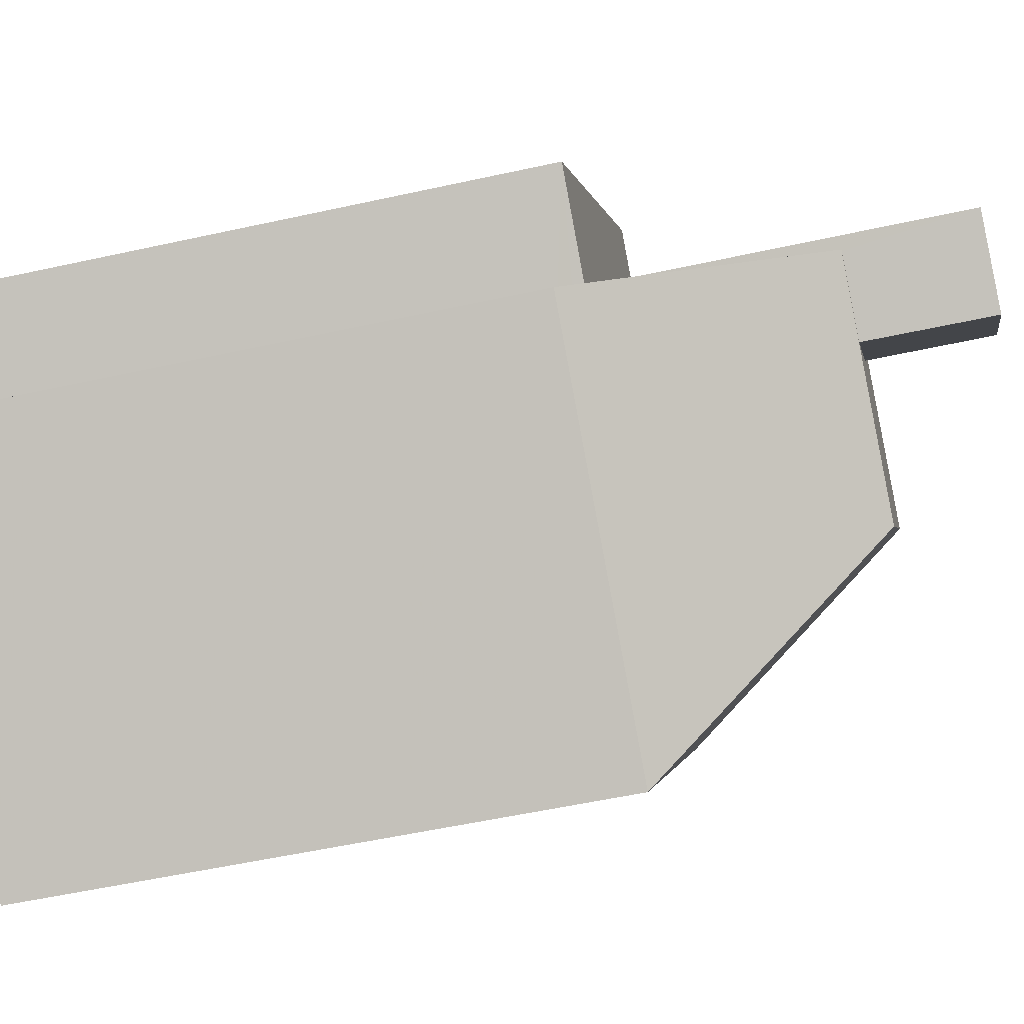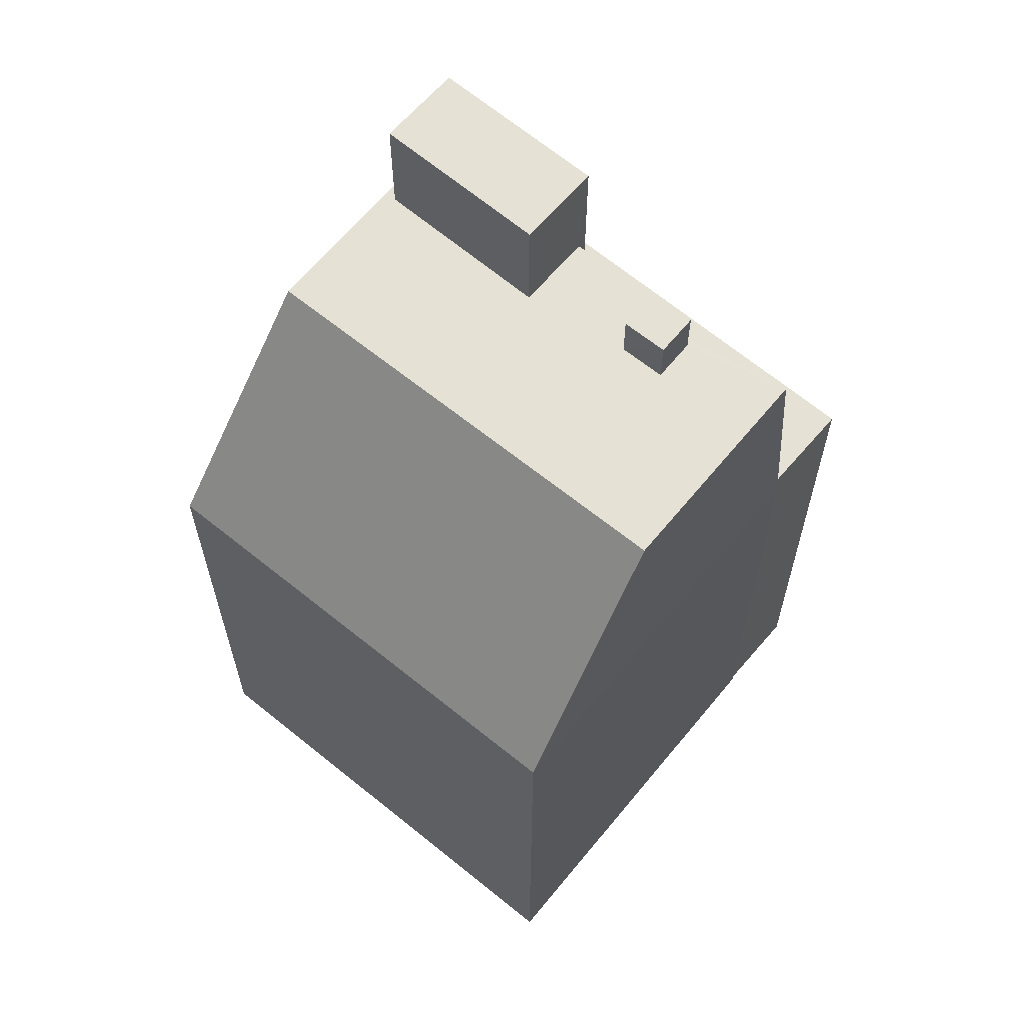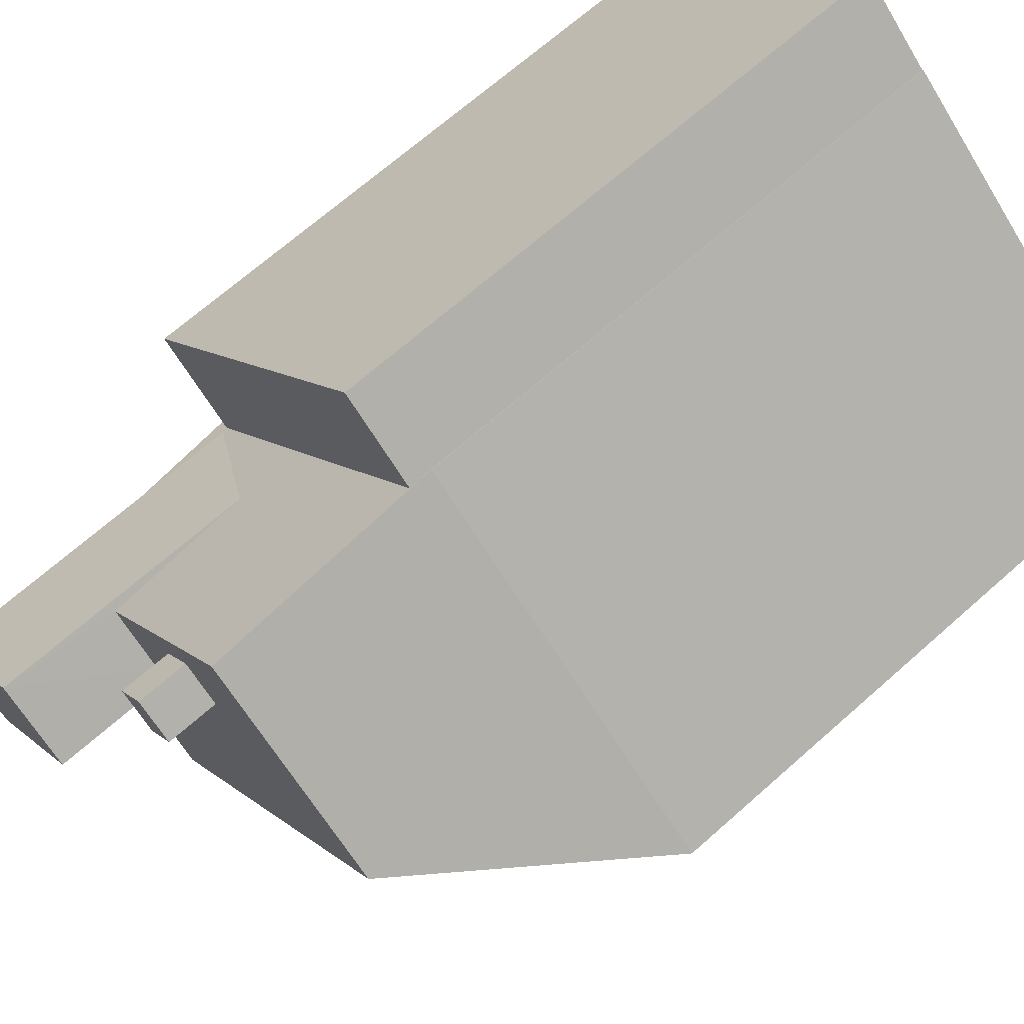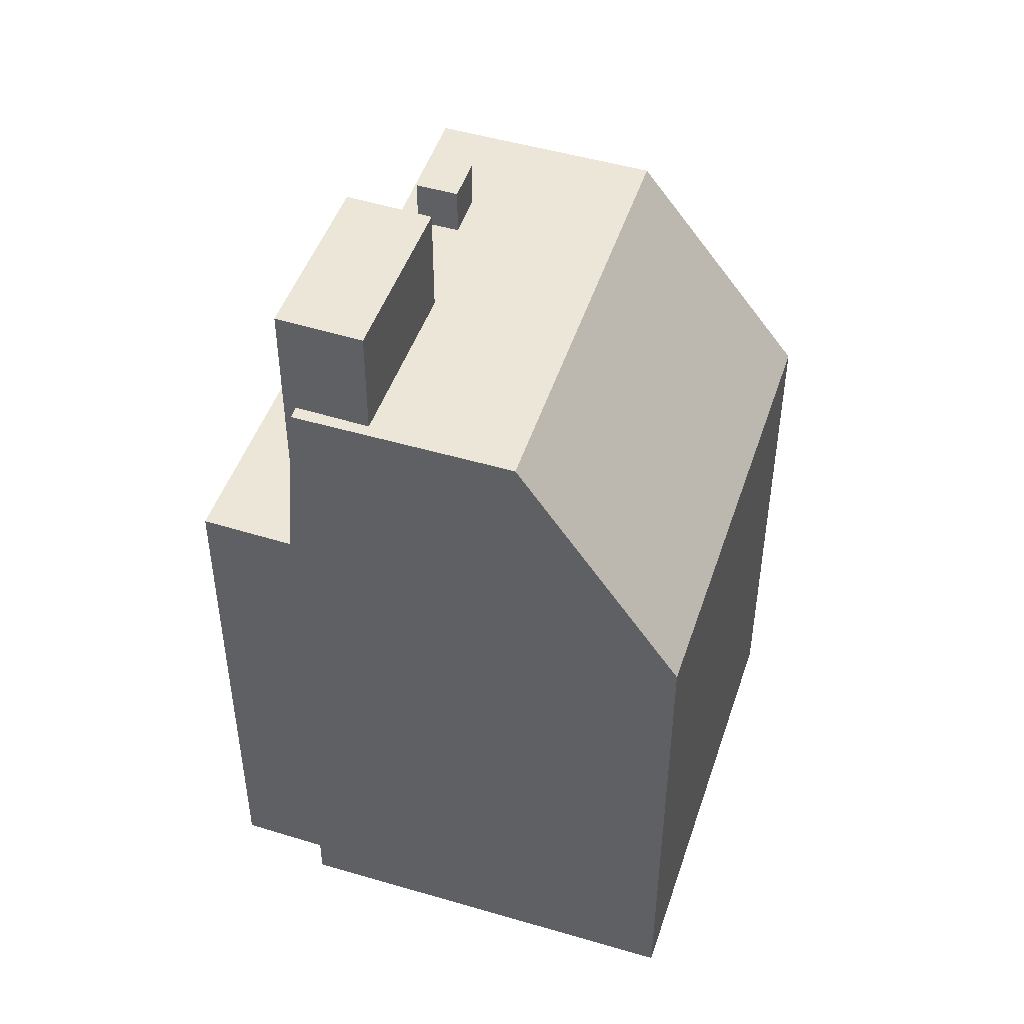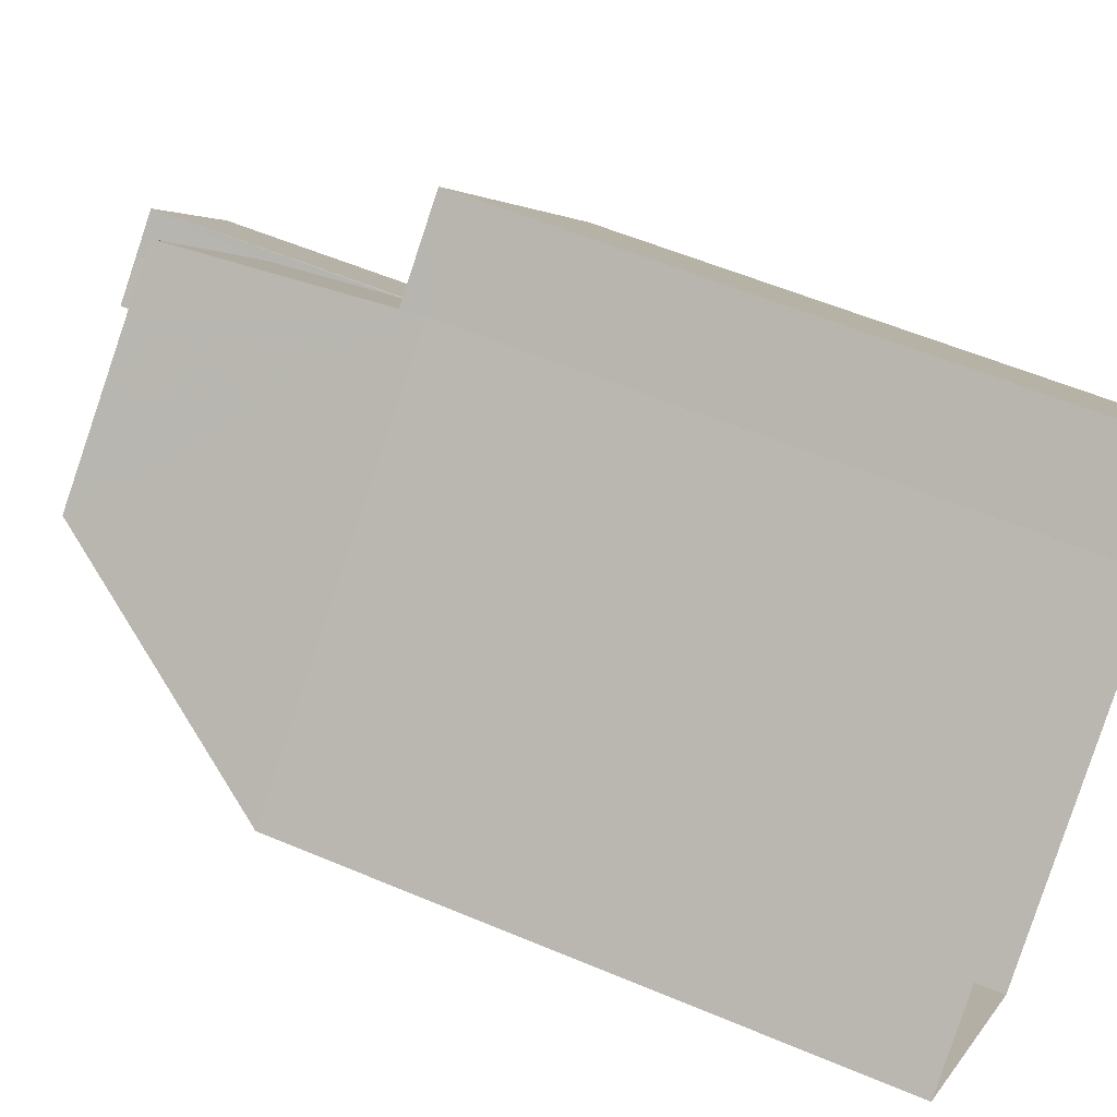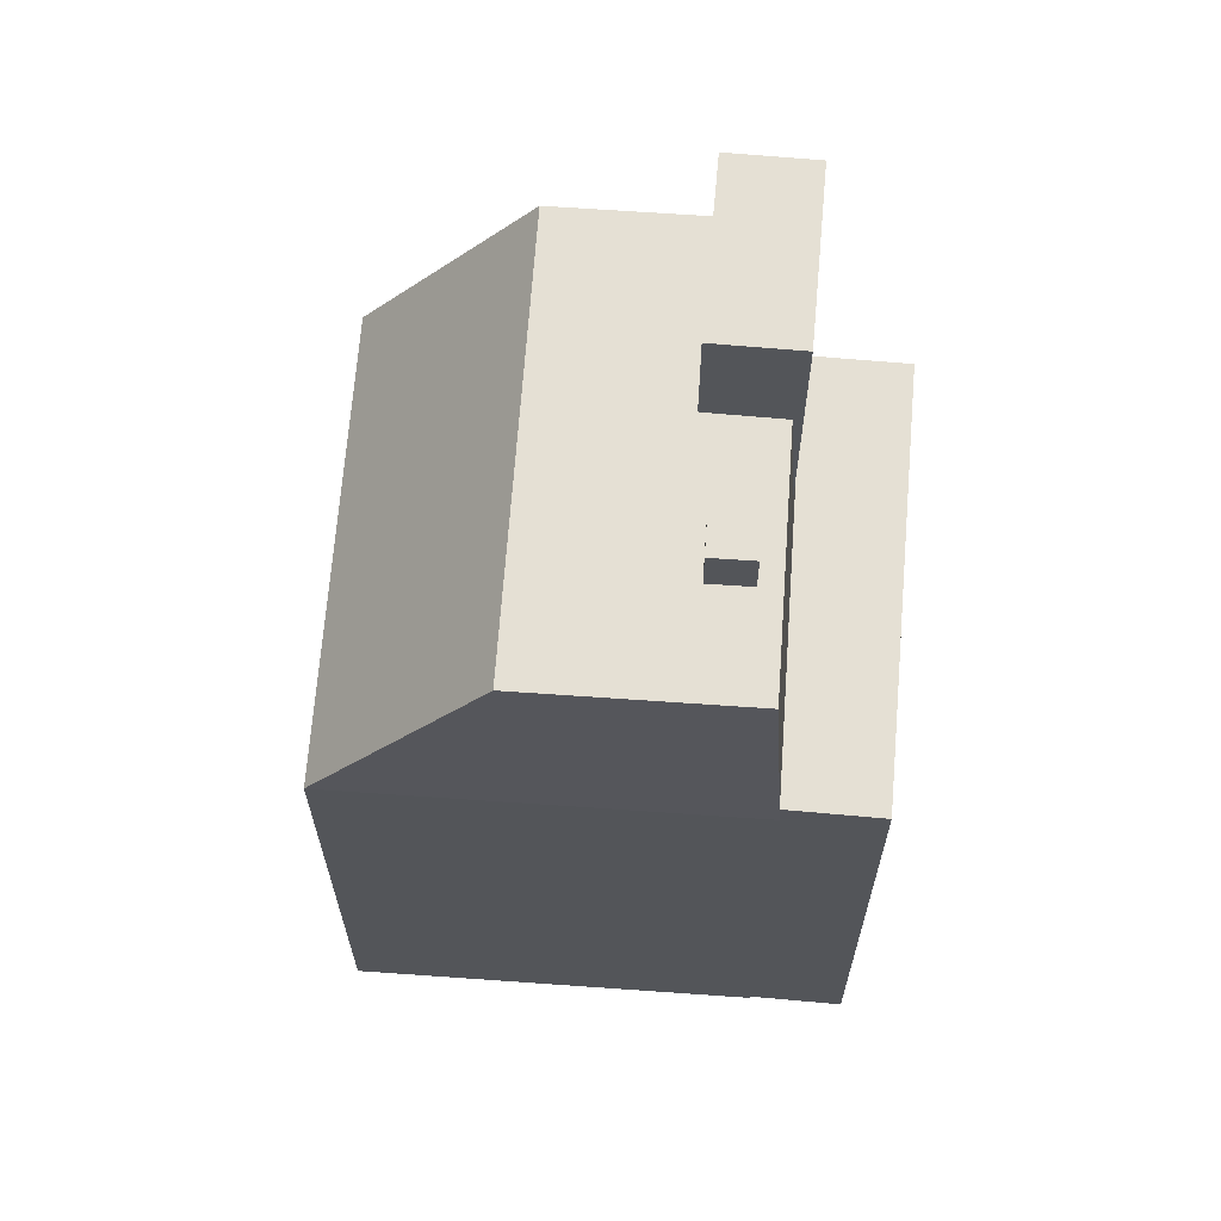
<metadata>
{"format":"obj","ext":"obj","renderer":"f3d","projection":"perspective","resolution":1024,"background":"white","views":[{"elev":-52.9,"azim":-76.5,"up":"+Y"},{"elev":64.1,"azim":90.9,"up":"+Z"},{"elev":67.8,"azim":48.3,"up":"+Y"},{"elev":49.0,"azim":-20.4,"up":"+Z"},{"elev":55.7,"azim":114.1,"up":"+Y"},{"elev":65.8,"azim":145.6,"up":"+Z"}]}
</metadata>
<code>
v -8928 -3.736e+04 20.32
v -8934 -3.736e+04 20.33
v -8941 -3.736e+04 20.33
v -8941 -3.736e+04 20.33
v -8935 -3.735e+04 20.33
v -8935 -3.735e+04 20.33
v -8937 -3.735e+04 20.33
v -8943 -3.736e+04 20.33
v -8935 -3.735e+04 38.19
v -8937 -3.735e+04 38.19
v -8936 -3.735e+04 38.19
v -8936 -3.735e+04 38.19
v -8937 -3.735e+04 37.14
v -8938 -3.736e+04 37.14
v -8937 -3.736e+04 37.14
v -8935 -3.735e+04 37.14
v -8936 -3.735e+04 37.14
v -8934 -3.735e+04 37.13
v -8935 -3.735e+04 37.14
v -8936 -3.735e+04 37.14
v -8931 -3.735e+04 37.13
v -8937 -3.736e+04 37.14
v -8937 -3.736e+04 37.14
v -8940 -3.736e+04 37.14
v -8941 -3.736e+04 37.14
v -8941 -3.736e+04 37.14
v -8939 -3.736e+04 39.61
v -8941 -3.736e+04 39.61
v -8940 -3.736e+04 39.61
v -8937 -3.736e+04 39.61
v -8928 -3.736e+04 32.14
v -8934 -3.736e+04 32.14
v -8941 -3.736e+04 32.63
v -8941 -3.736e+04 32.63
v -8943 -3.736e+04 32.63
v -8937 -3.735e+04 32.63
v -8935 -3.735e+04 32.63
v -8941 -3.736e+04 32.75
v -8939 -3.736e+04 34.01
v -8940 -3.736e+04 33.37
v -8939 -3.736e+04 34.35
v -8935 -3.735e+04 32.14
v -8935 -3.735e+04 32.14
v -8941 -3.736e+04 32.14
v -8941 -3.736e+04 32.14
v -8941 -3.736e+04 32.41
f 1 2 3
f 2 4 3
f 1 5 6
f 7 5 8
f 5 3 8
f 1 3 5
f 9 10 11
f 9 12 10
f 13 14 15
f 14 13 16
f 16 17 18
f 18 17 19
f 15 20 13
f 13 17 16
f 18 19 21
f 22 21 23
f 22 24 25
f 24 26 25
f 21 19 20
f 15 23 20
f 22 23 24
f 23 21 20
f 27 28 29
f 30 27 29
f 31 21 22
f 32 31 22
f 33 34 35
f 34 36 35
f 34 37 36
f 13 11 10
f 13 20 11
f 13 10 12
f 17 13 12
f 17 12 9
f 19 17 9
f 20 9 11
f 20 19 9
f 26 28 38
f 24 29 26
f 29 28 26
f 39 28 27
f 40 38 28
f 39 40 28
f 27 41 39
f 23 15 30
f 15 27 30
f 15 14 27
f 14 41 27
f 24 30 29
f 24 23 30
f 16 41 14
f 42 43 37
f 37 34 40
f 42 37 16
f 16 37 41
f 40 39 37
f 37 39 41
f 44 4 45
f 44 3 4
f 6 31 1
f 6 42 31
f 31 2 1
f 31 32 2
f 32 45 4
f 2 32 4
f 43 42 6
f 5 43 6
f 46 44 45
f 40 34 38
f 26 38 25
f 25 38 45
f 45 33 46
f 38 34 33
f 45 38 33
f 31 42 21
f 42 18 21
f 42 16 18
f 45 32 25
f 32 22 25
f 37 43 36
f 43 7 36
f 43 5 7
f 3 44 8
f 8 44 35
f 46 33 35
f 44 46 35
f 8 36 7
f 8 35 36

</code>
